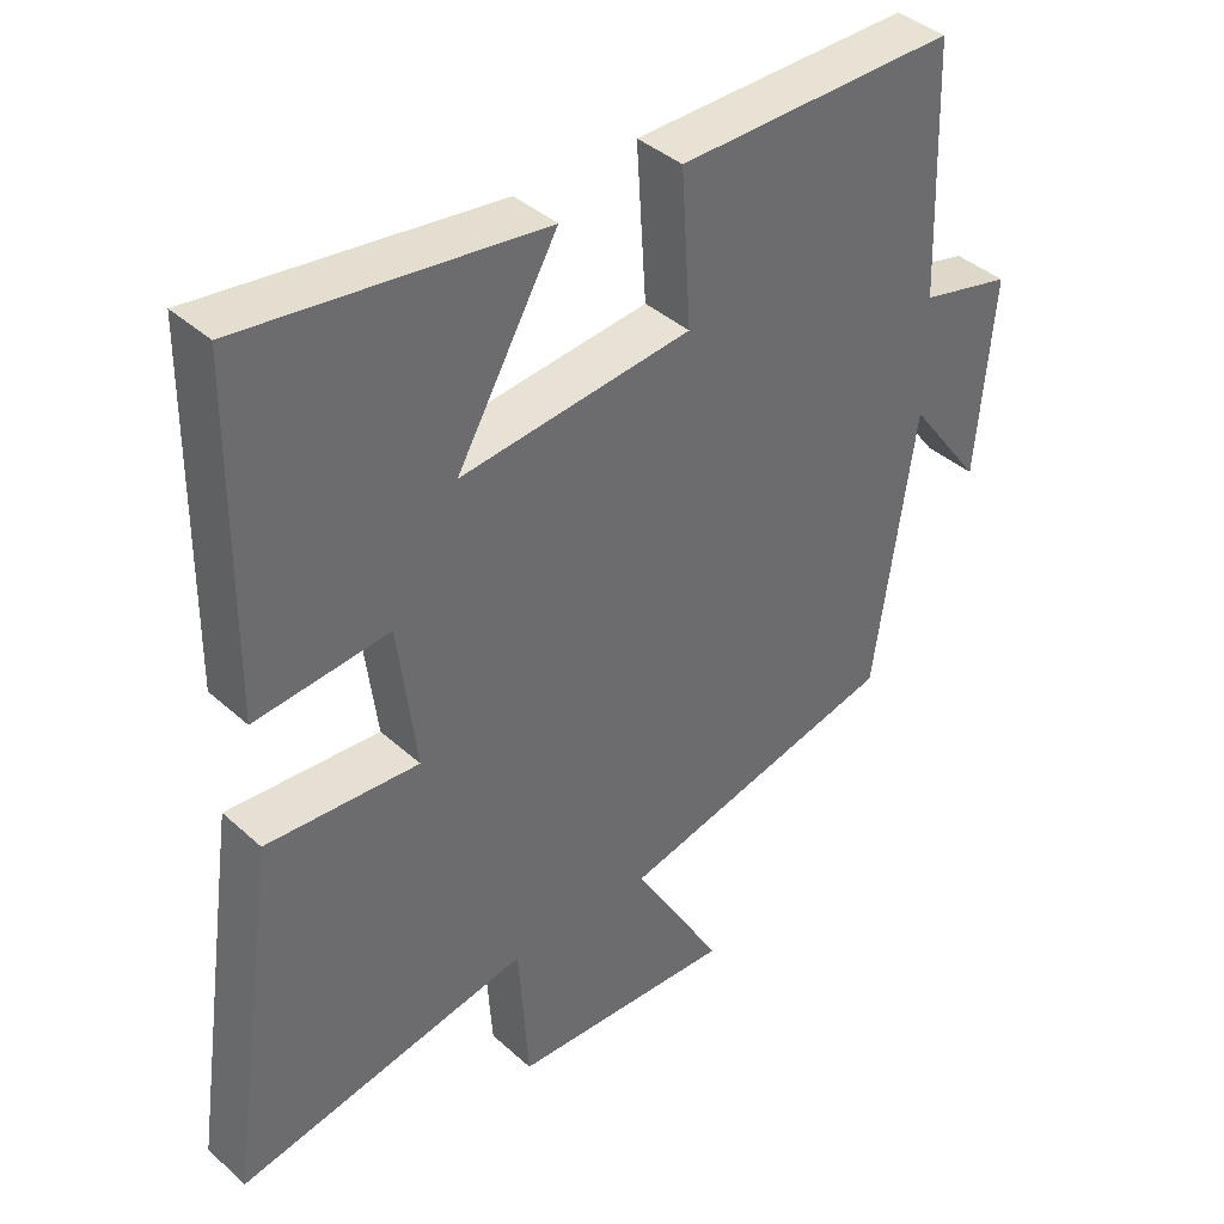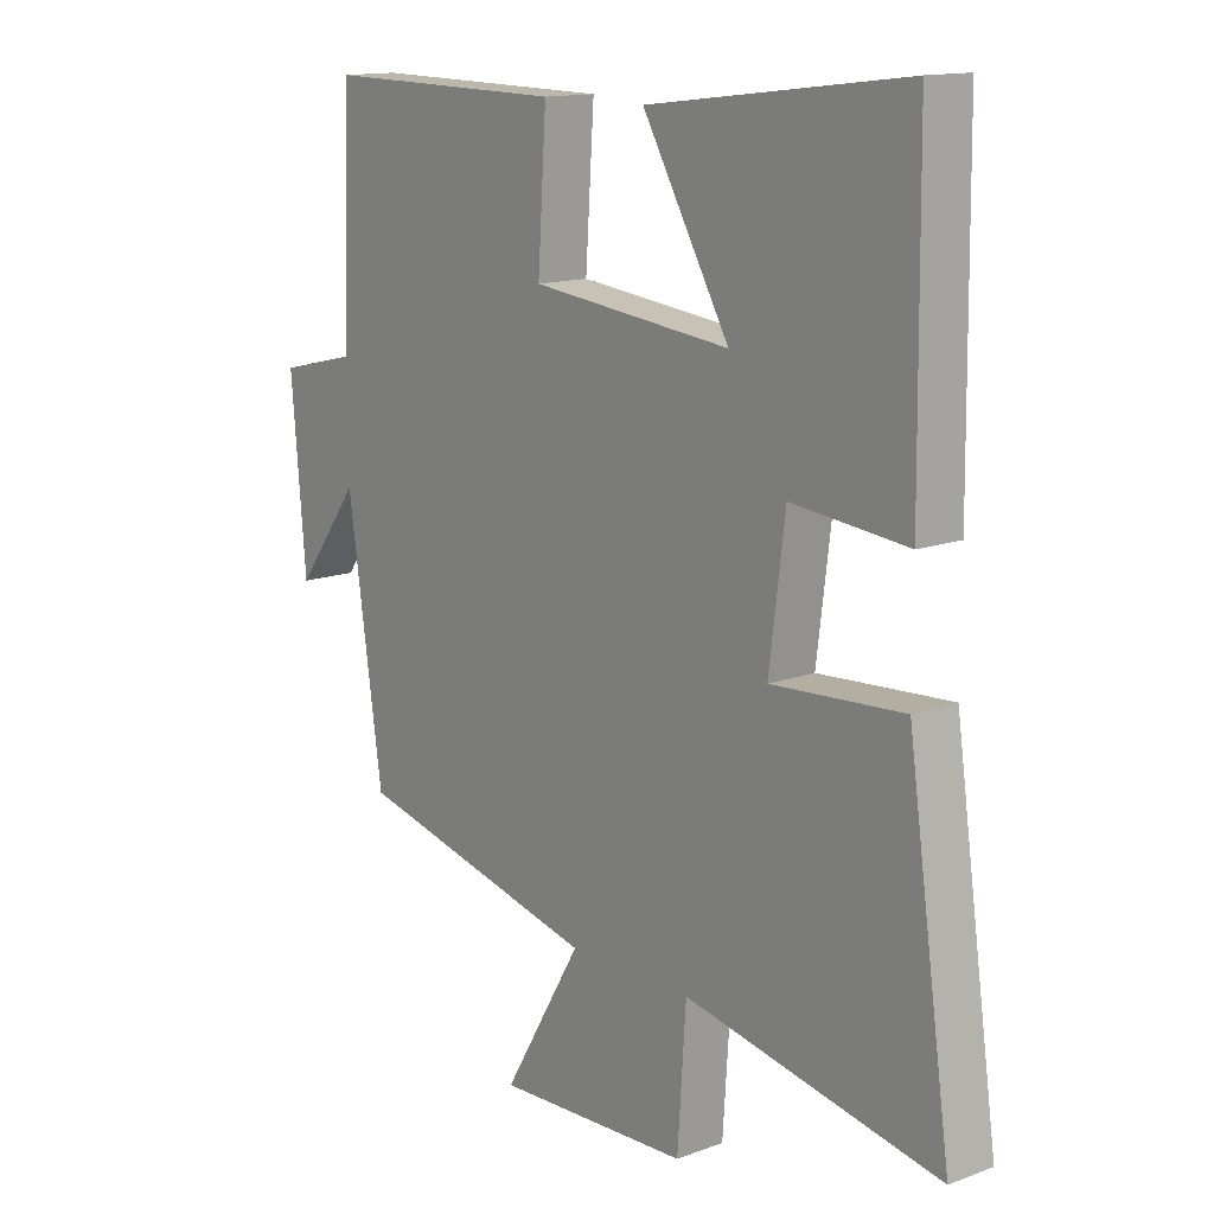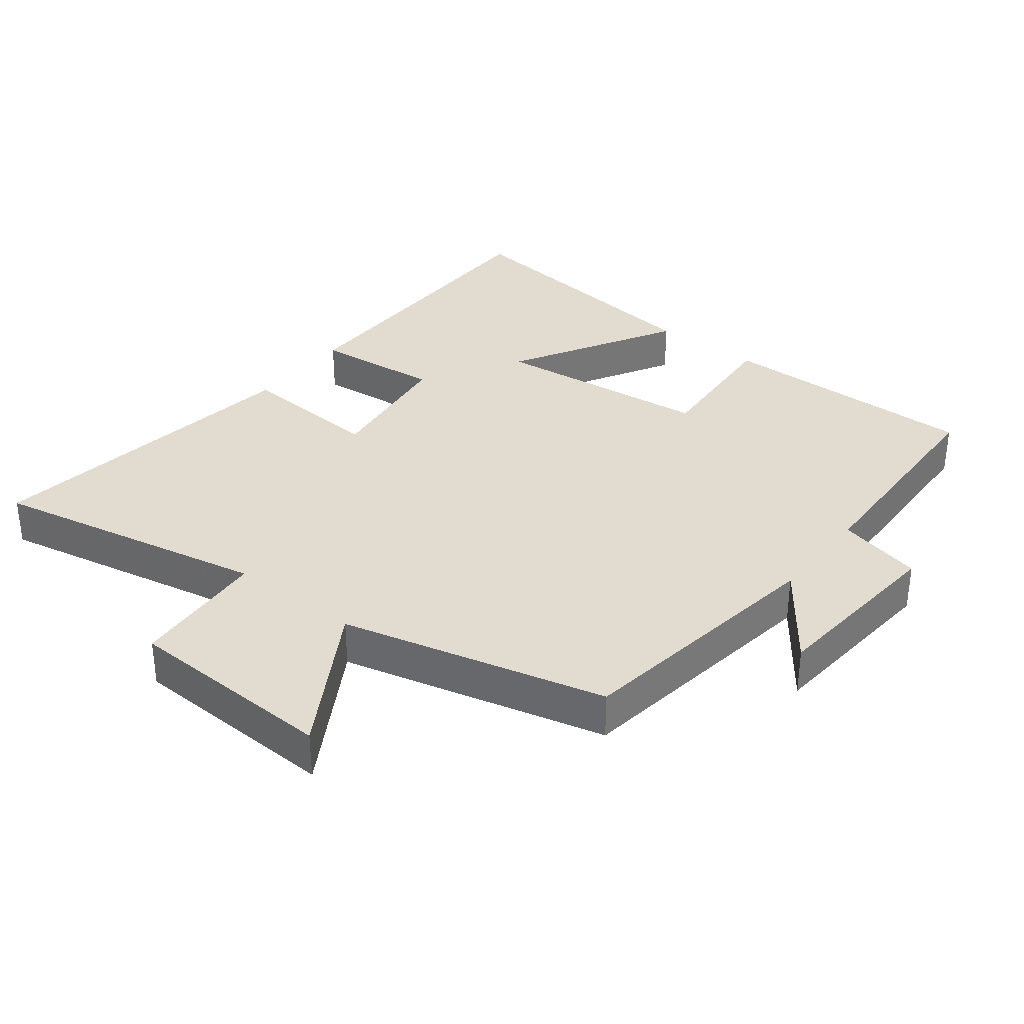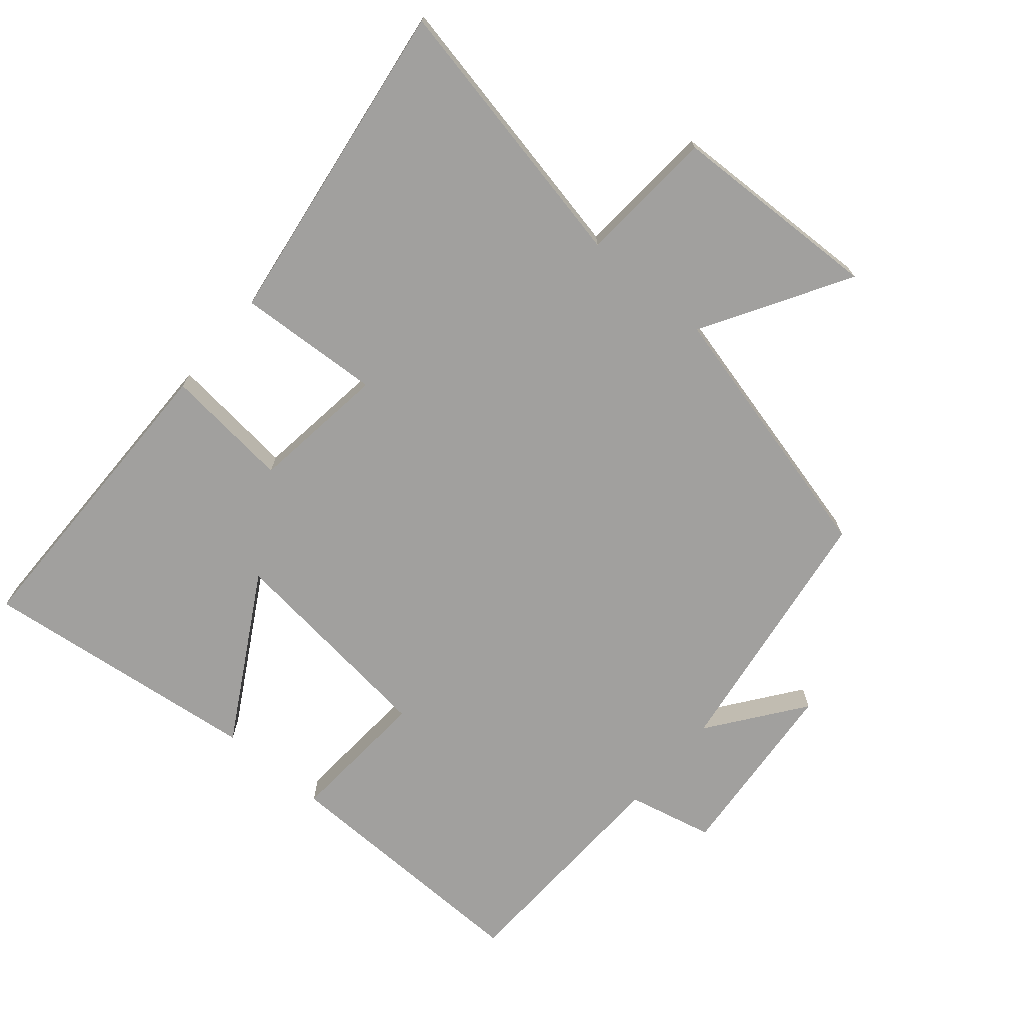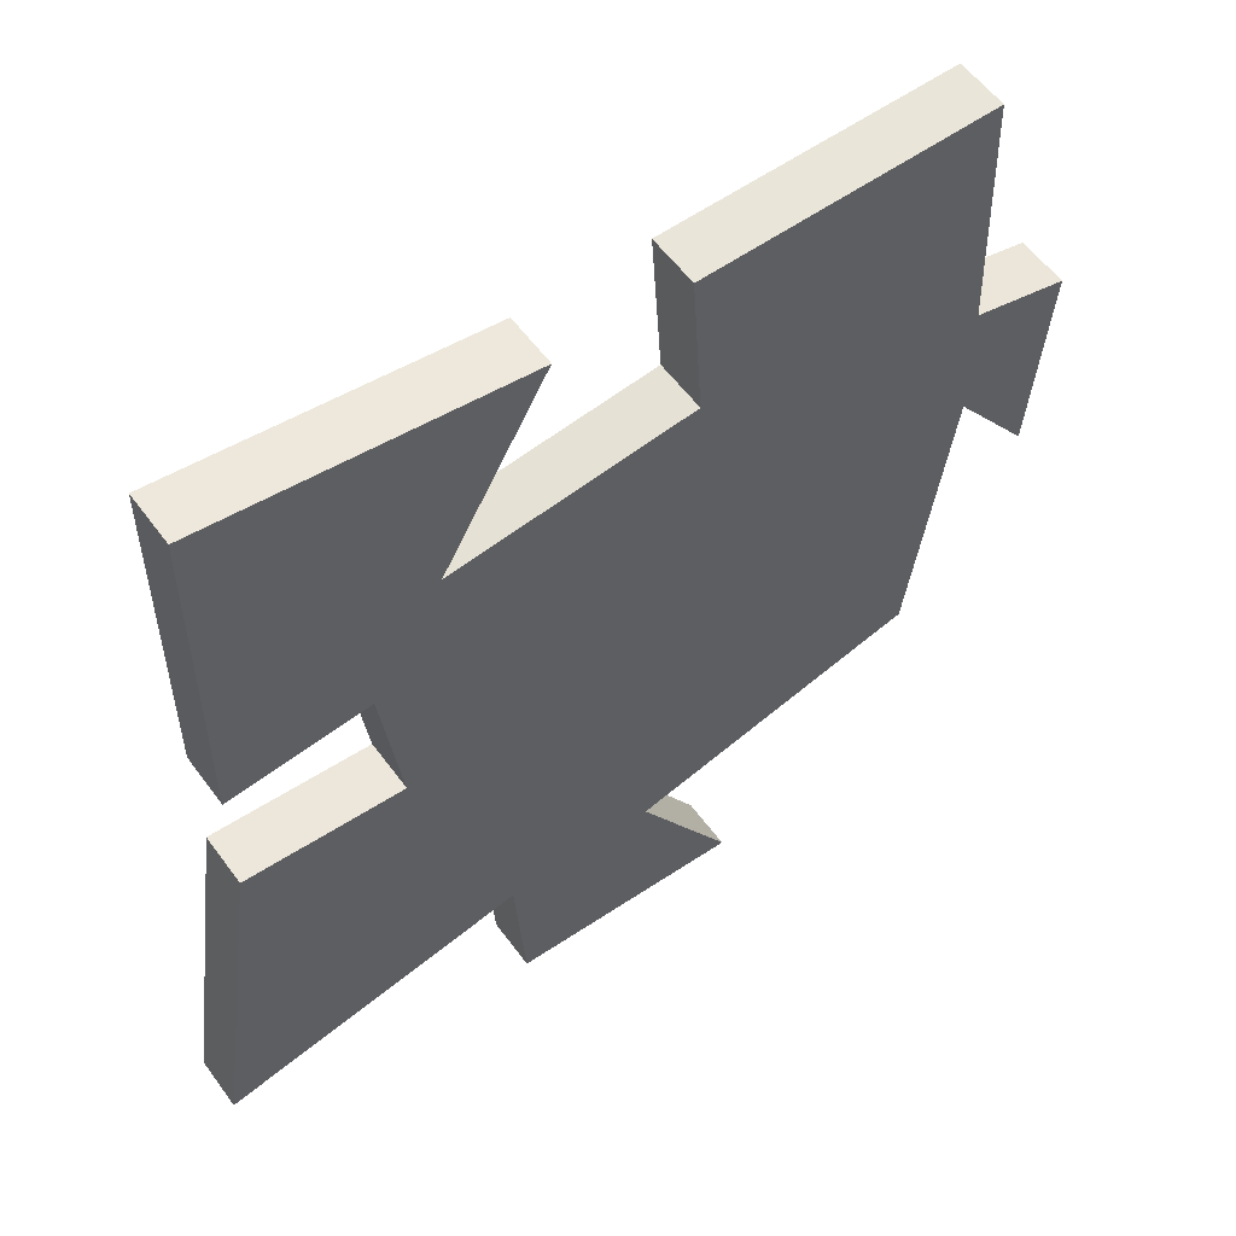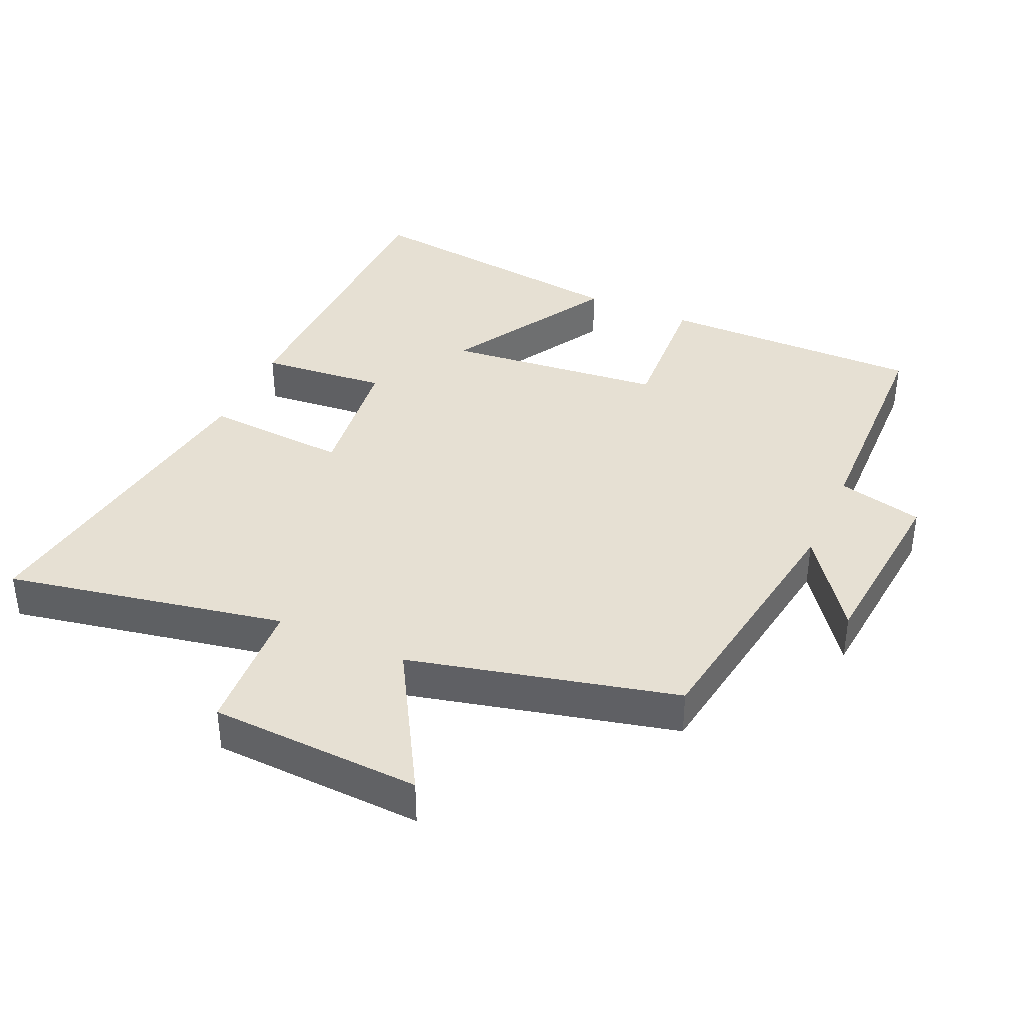
<metadata>
{"format":"obj","ext":"obj","renderer":"f3d","projection":"perspective","resolution":1024,"background":"white","views":[{"elev":39.6,"azim":138.0,"up":"+Z"},{"elev":13.8,"azim":50.5,"up":"+Z"},{"elev":34.3,"azim":-142.1,"up":"+Y"},{"elev":-71.8,"azim":139.6,"up":"+Y"},{"elev":56.9,"azim":144.2,"up":"+Z"},{"elev":38.4,"azim":-155.5,"up":"+Y"}]}
</metadata>
<code>
v -0.443 0.07 -0.402
v -0.5 0.07 -0.011
v -0.604 0.07 -0.151
v -0.628 0.07 0.127
v -0.5 0.07 0.157
v -0.488 0.07 0.506
v -0.095 0.07 0.5
v -0.109 0.07 0.288
v 0.217 0.07 0.252
v 0.075 0.07 0.5
v 0.495 0.07 0.551
v 0.5 0.07 0.082
v 0.311 0.07 0.101
v 0.285 0.07 -0.103
v 0.5 0.07 -0.09
v 0.571 0.07 -0.583
v 0.156 0.07 -0.5
v 0.142 0.07 -0.705
v -0.174 0.07 -0.717
v -0.046 0.07 -0.5
v -0.443 0 -0.402
v -0.5 0 -0.011
v -0.604 0 -0.151
v -0.628 0 0.127
v -0.5 0 0.157
v -0.488 0 0.506
v -0.095 0 0.5
v -0.109 0 0.288
v 0.217 0 0.252
v 0.075 0 0.5
v 0.495 0 0.551
v 0.5 0 0.082
v 0.311 0 0.101
v 0.285 0 -0.103
v 0.5 0 -0.09
v 0.571 0 -0.583
v 0.156 0 -0.5
v 0.142 0 -0.705
v -0.174 0 -0.717
v -0.046 0 -0.5
f 17 18 19 20
f 17 20 1 2
f 14 15 16 17
f 13 14 17 2
f 11 12 13
f 10 11 13
f 9 10 13
f 8 9 13 2
f 7 8 2
f 6 7 2
f 5 6 2
f 2 3 4 5
f 40 39 38 37
f 22 21 40 37
f 37 36 35 34
f 22 37 34 33
f 33 32 31
f 33 31 30
f 33 30 29
f 22 33 29 28
f 22 28 27
f 22 27 26
f 22 26 25
f 25 24 23 22
f 1 21 22 2
f 2 22 23 3
f 3 23 24 4
f 4 24 25 5
f 5 25 26 6
f 6 26 27 7
f 7 27 28 8
f 8 28 29 9
f 9 29 30 10
f 10 30 31 11
f 11 31 32 12
f 12 32 33 13
f 13 33 34 14
f 14 34 35 15
f 15 35 36 16
f 16 36 37 17
f 17 37 38 18
f 18 38 39 19
f 19 39 40 20
f 20 40 21 1

</code>
